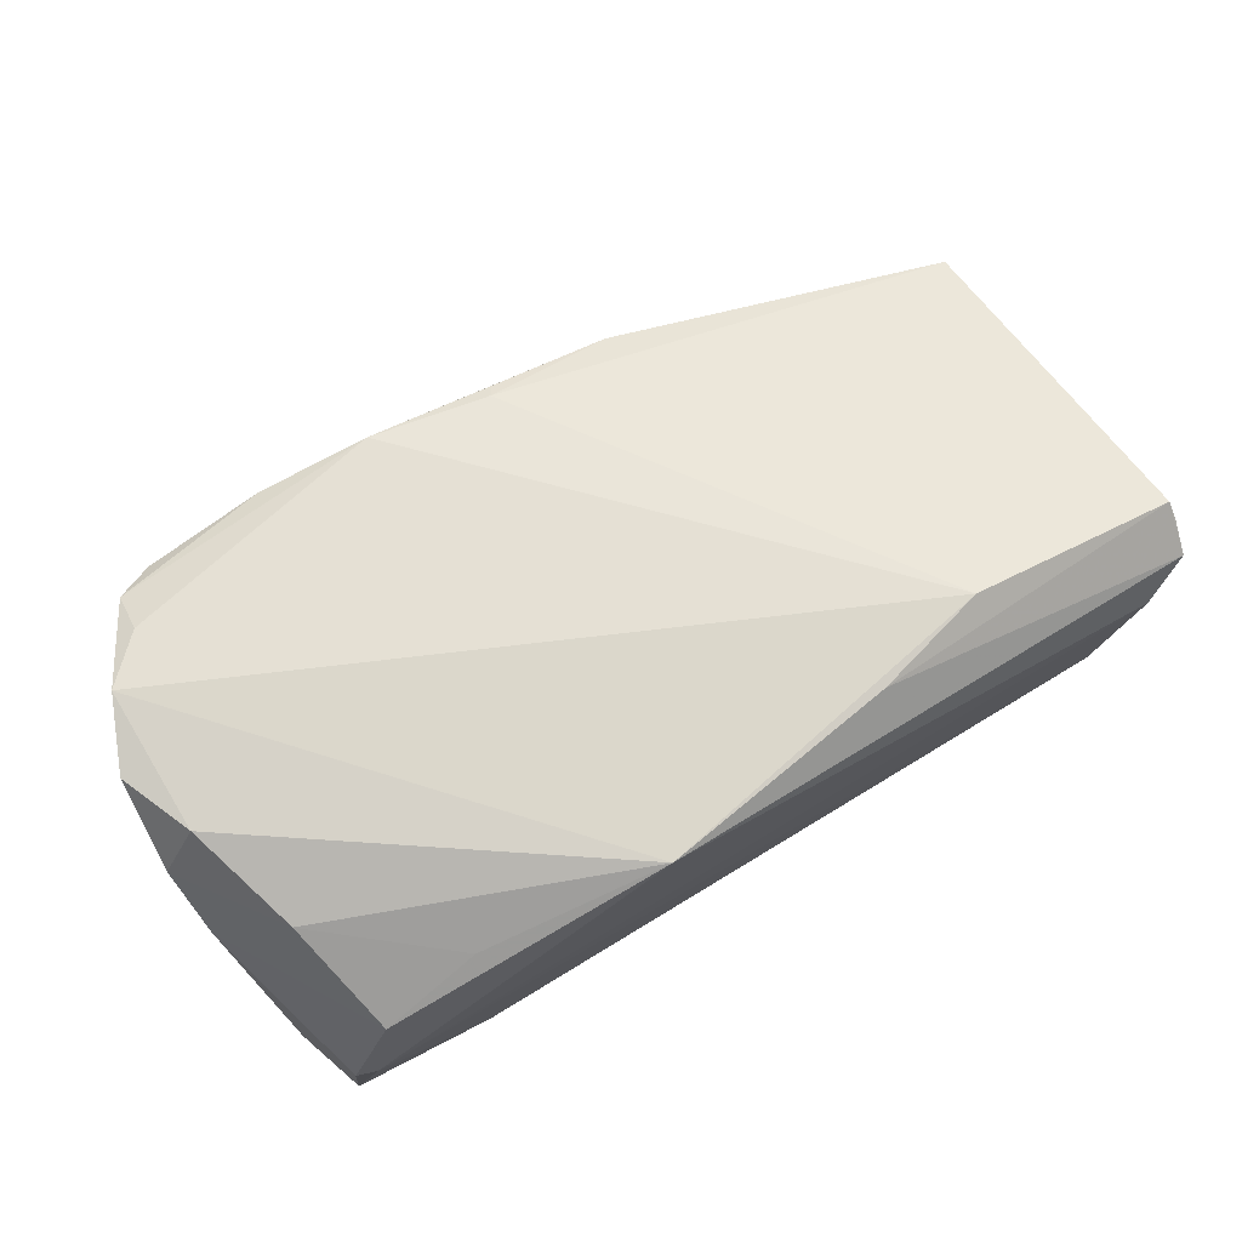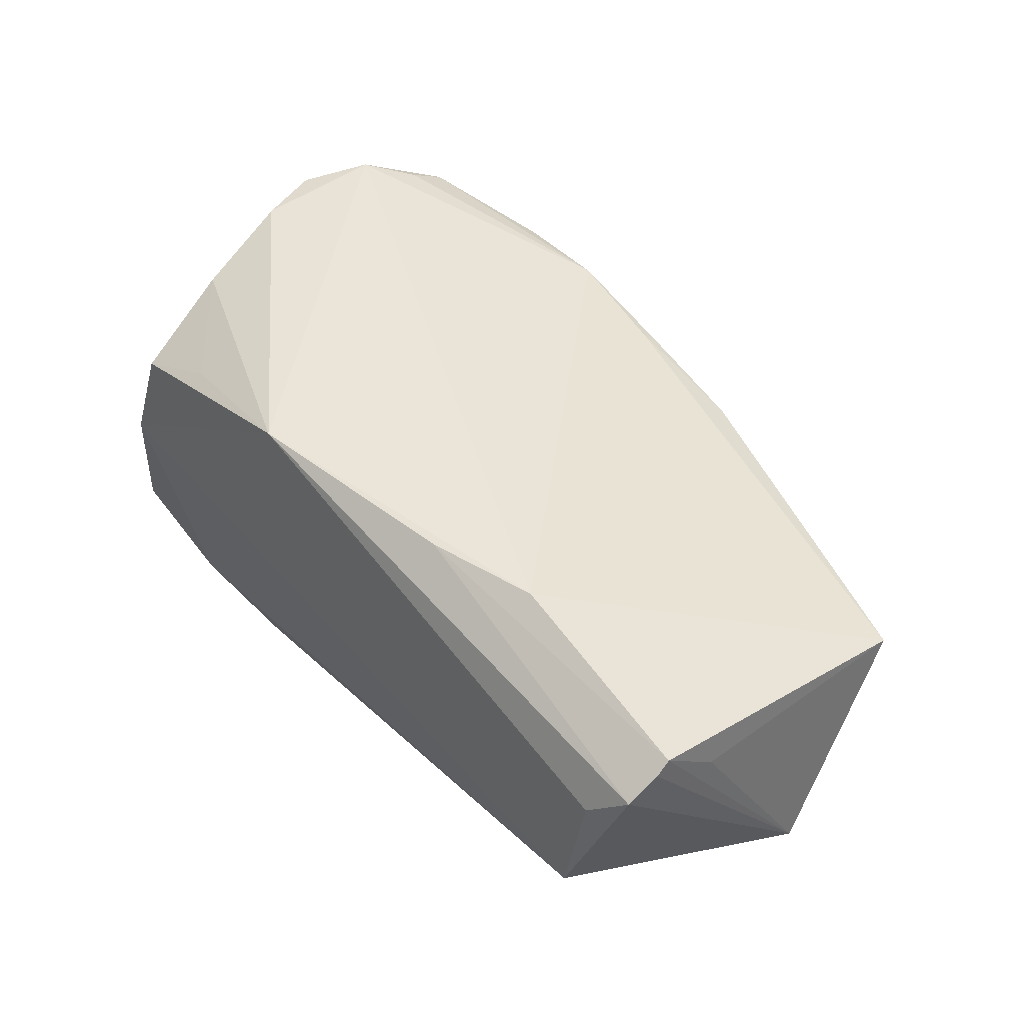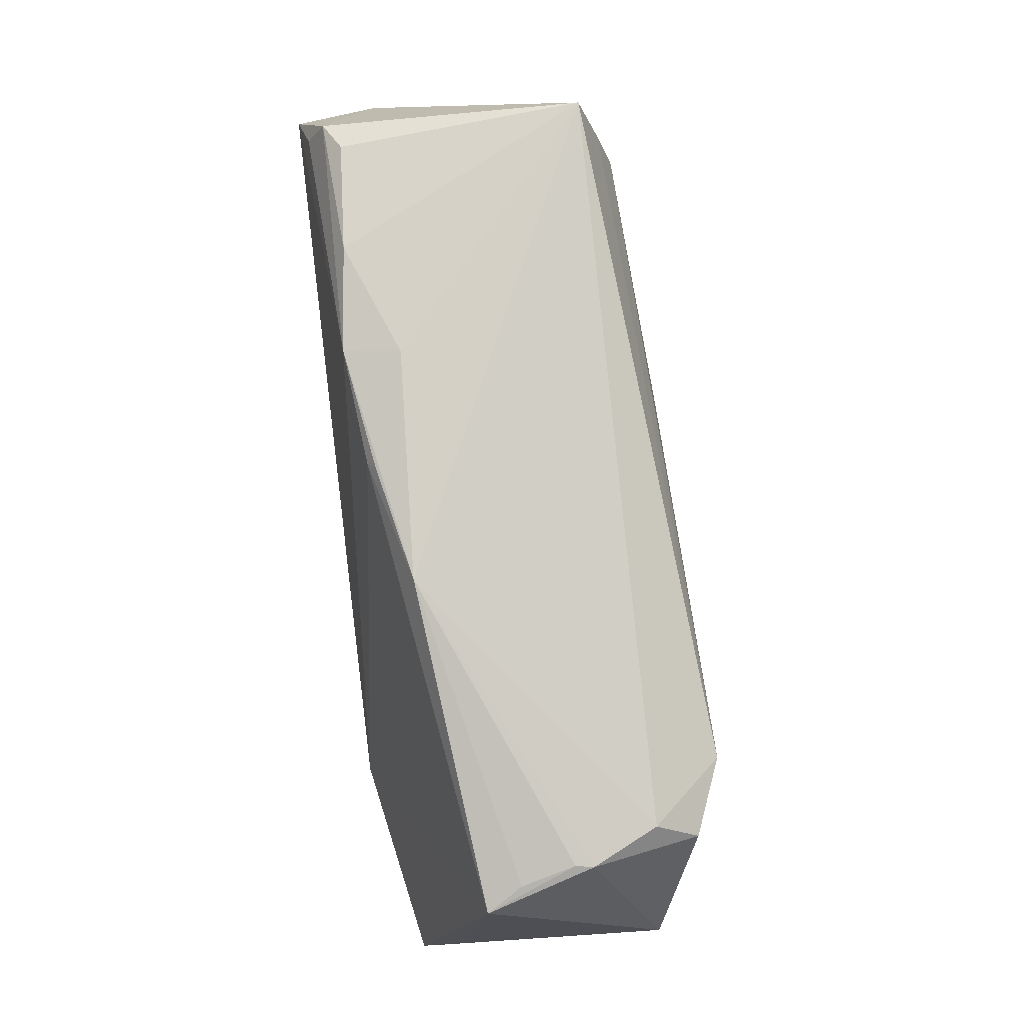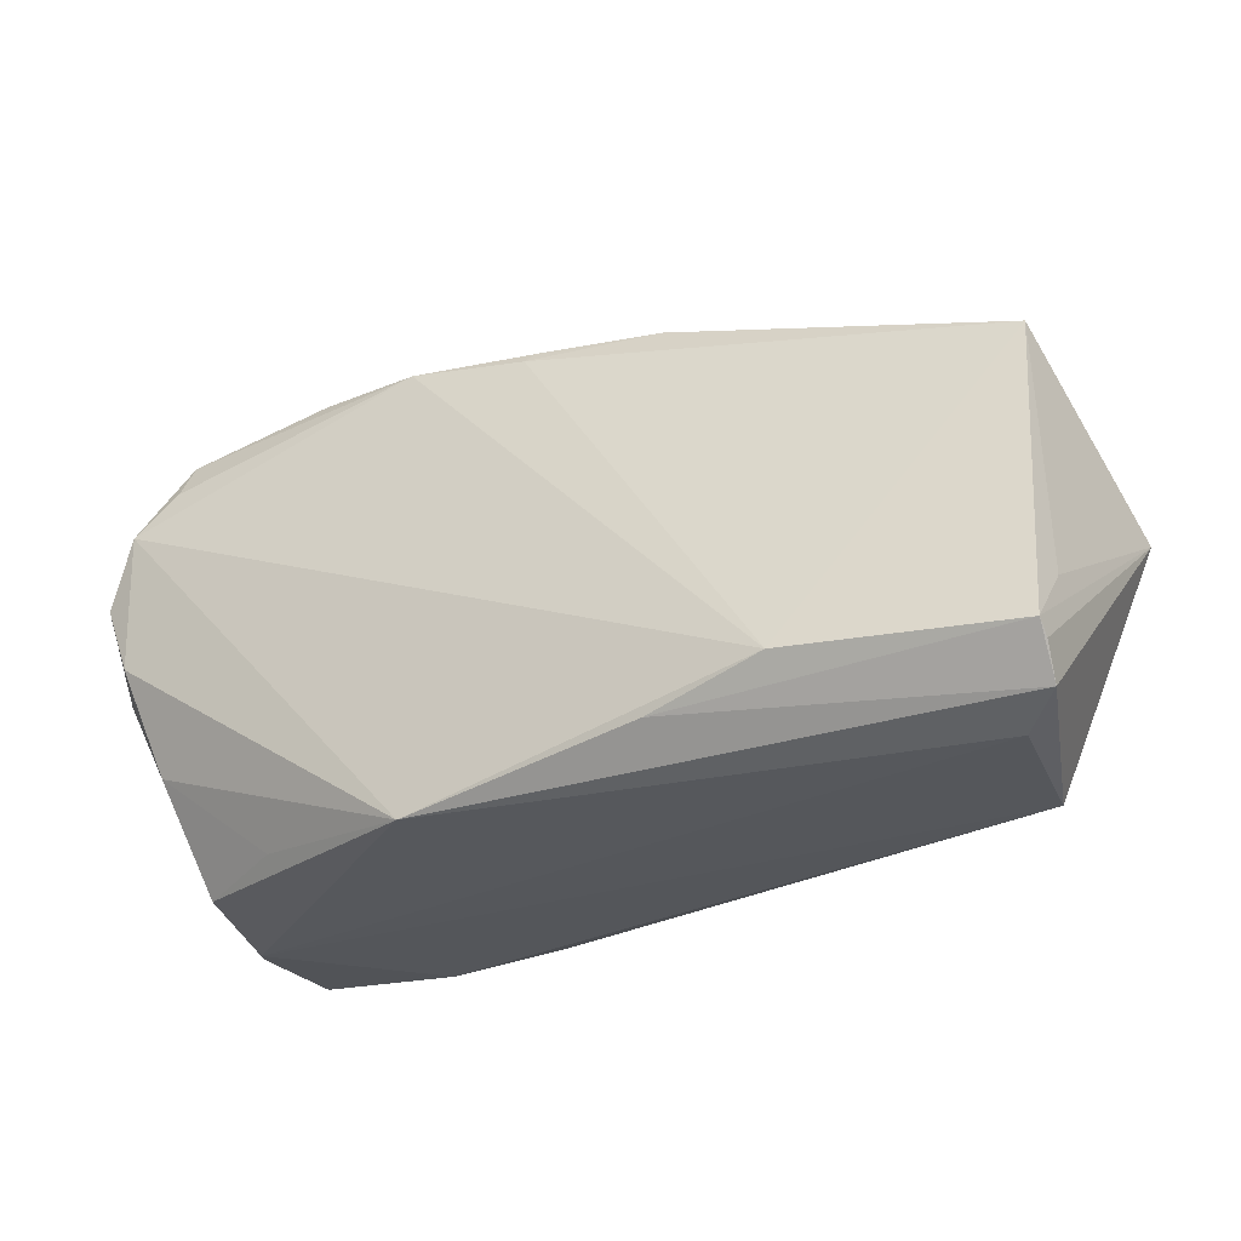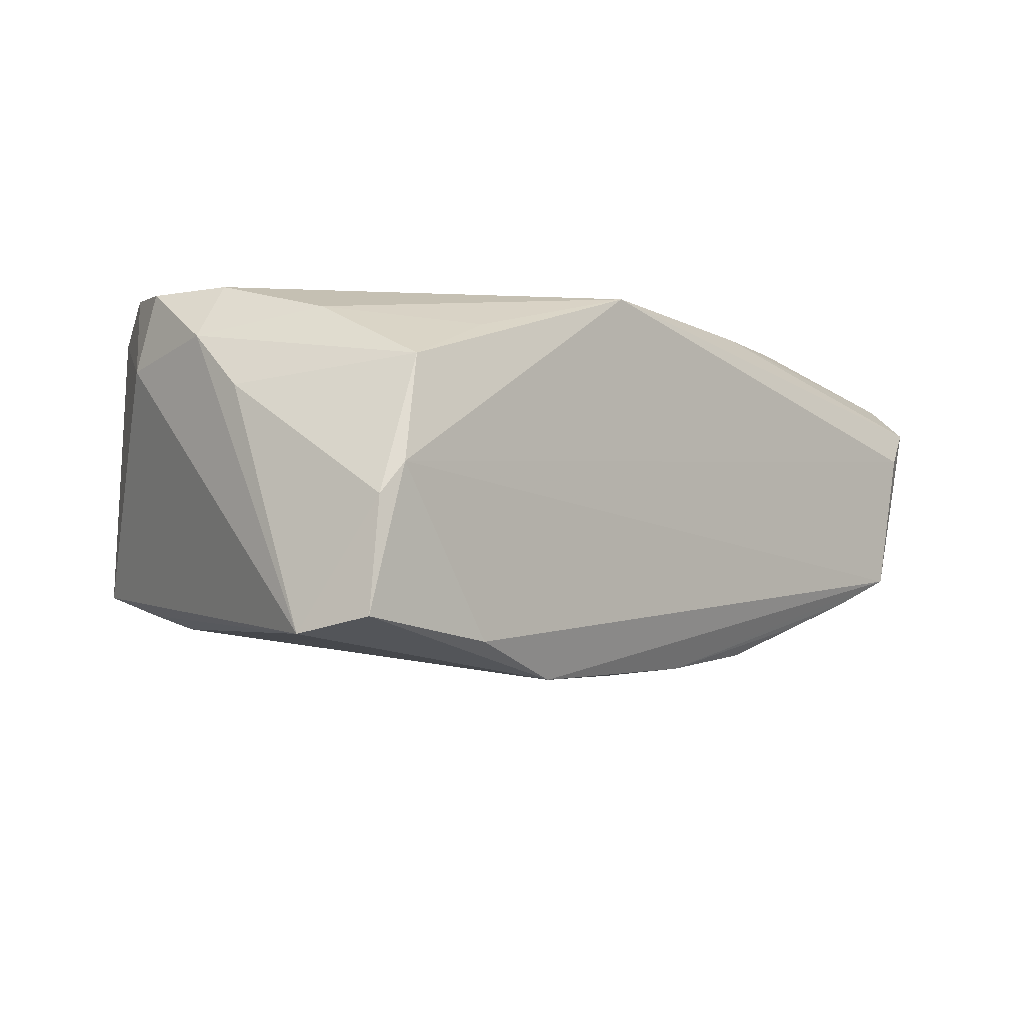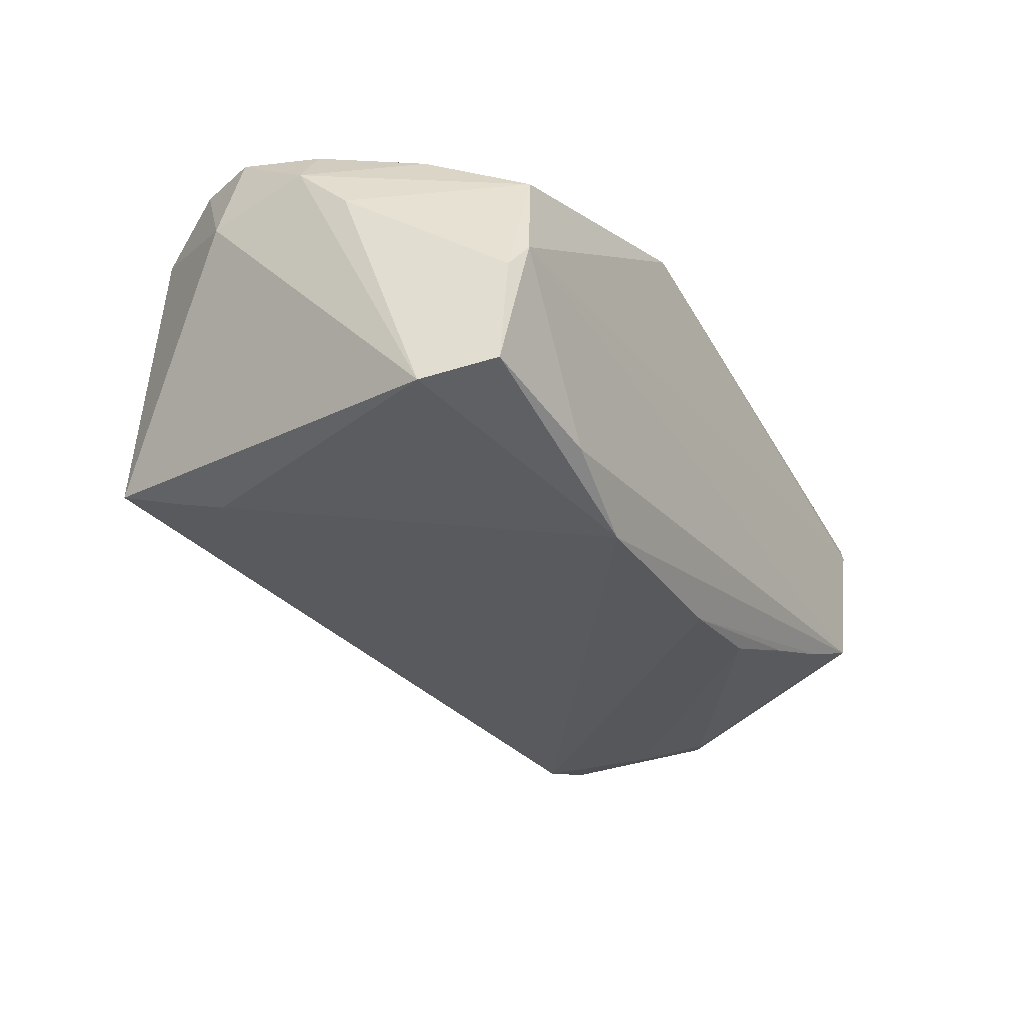
<metadata>
{"format":"obj","ext":"obj","renderer":"f3d","projection":"perspective","resolution":1024,"background":"white","views":[{"elev":74.4,"azim":-30.7,"up":"+Z"},{"elev":44.4,"azim":50.6,"up":"+Z"},{"elev":76.4,"azim":84.6,"up":"+Y"},{"elev":-28.1,"azim":31.6,"up":"+Y"},{"elev":-5.8,"azim":-46.3,"up":"+Z"},{"elev":-31.8,"azim":-60.1,"up":"+Z"}]}
</metadata>
<code>
v -0.01175 0.03316 0.01207
v 0.06039 -0.02598 0.01316
v 0.0174 0.03045 0.01296
v -0.04155 0.02662 -0.01654
v 0.05368 0.007823 -0.0188
v 0.0624 0.002344 -0.01499
v -0.05464 0.009938 0.02283
v -0.04978 -0.02674 -0.004624
v -0.03133 -0.02483 0.01777
v 0.05148 -0.02761 -0.009928
v -0.04126 0.03123 0.01769
v -0.05094 0.01862 0.0239
v 0.05876 0.02008 0.007525
v -0.04702 -0.028 -0.0007733
v -0.008859 -0.028 0.0239
v 0.02065 -0.02334 0.02323
v 0.05179 -0.02086 -0.01215
v 0.001621 0.02943 0.01762
v 0.05445 0.02252 -0.006225
v 0.06096 -0.02054 0.0175
v 0.06114 -0.01341 0.01166
v -0.0331 -0.02704 -0.02102
v -0.04664 -0.01274 0.01944
v 0.05534 -0.028 0.008554
v -0.05385 -0.01731 -0.0204
v 0.03475 -0.01947 0.02327
v 0.05015 0.02227 -0.01459
v 0.02162 -0.02289 -0.0215
v 0.04182 0.0181 -0.02367
v -0.0508 -0.02625 -0.01856
v -0.0556 8.703e-05 0.0163
v 0.05931 0.0004601 -0.01597
v 0.04302 -0.02612 -0.01362
v -0.05481 0.01357 0.01351
v 0.007531 -0.02328 -0.02358
v 0.05406 0.02274 -0.003931
v -0.02666 0.03243 0.01831
v -0.05507 -0.006734 0.00957
v 0.0559 0.02157 0.002992
v 0.05153 0.01802 -0.02011
v 0.03246 -0.02472 -0.01741
v 0.061 -0.02225 0.01601
v 0.002503 0.03079 0.01656
v -0.01308 0.03151 0.01946
v -0.04052 0.02026 -0.01846
v -0.01947 -0.02467 -0.02537
v -0.04301 0.03468 -0.01383
v -0.04556 0.02884 0.01998
v -0.05083 0.0009787 0.02322
v -0.04357 -0.02621 0.01243
v -0.04572 0.02408 0.02234
f 46 10 22
f 36 19 3
f 13 19 36
f 27 19 40
f 3 19 27
f 35 10 46
f 34 12 48
f 3 27 47
f 47 1 3
f 34 48 47
f 12 15 26
f 26 20 13
f 2 24 10
f 15 24 2
f 42 20 2
f 9 50 15
f 13 20 21
f 3 13 39
f 39 36 3
f 13 36 39
f 5 32 28
f 28 32 33
f 10 35 33
f 10 32 6
f 6 2 10
f 42 2 6
f 13 21 6
f 6 19 13
f 40 19 6
f 6 20 42
f 6 21 20
f 6 5 40
f 32 5 6
f 18 13 3
f 18 26 13
f 29 27 40
f 29 47 27
f 28 35 29
f 29 35 46
f 46 45 29
f 40 5 29
f 29 5 28
f 1 47 37
f 16 26 15
f 15 2 16
f 20 26 16
f 16 2 20
f 46 22 30
f 50 31 38
f 49 15 12
f 17 32 10
f 10 33 17
f 17 33 32
f 41 35 28
f 28 33 41
f 41 33 35
f 4 29 45
f 47 29 4
f 11 47 48
f 48 37 11
f 11 37 47
f 44 37 48
f 12 26 44
f 26 18 44
f 3 1 44
f 1 37 44
f 14 30 22
f 14 24 15
f 15 50 14
f 10 24 14
f 14 22 10
f 47 4 25
f 25 4 45
f 34 47 25
f 25 31 34
f 25 38 31
f 25 45 46
f 46 30 25
f 50 9 23
f 23 31 50
f 23 49 31
f 23 9 15
f 15 49 23
f 7 49 12
f 31 49 7
f 7 12 34
f 34 31 7
f 51 48 12
f 12 44 51
f 51 44 48
f 43 18 3
f 3 44 43
f 43 44 18
f 30 14 8
f 8 25 30
f 38 25 8
f 50 38 8
f 8 14 50

</code>
